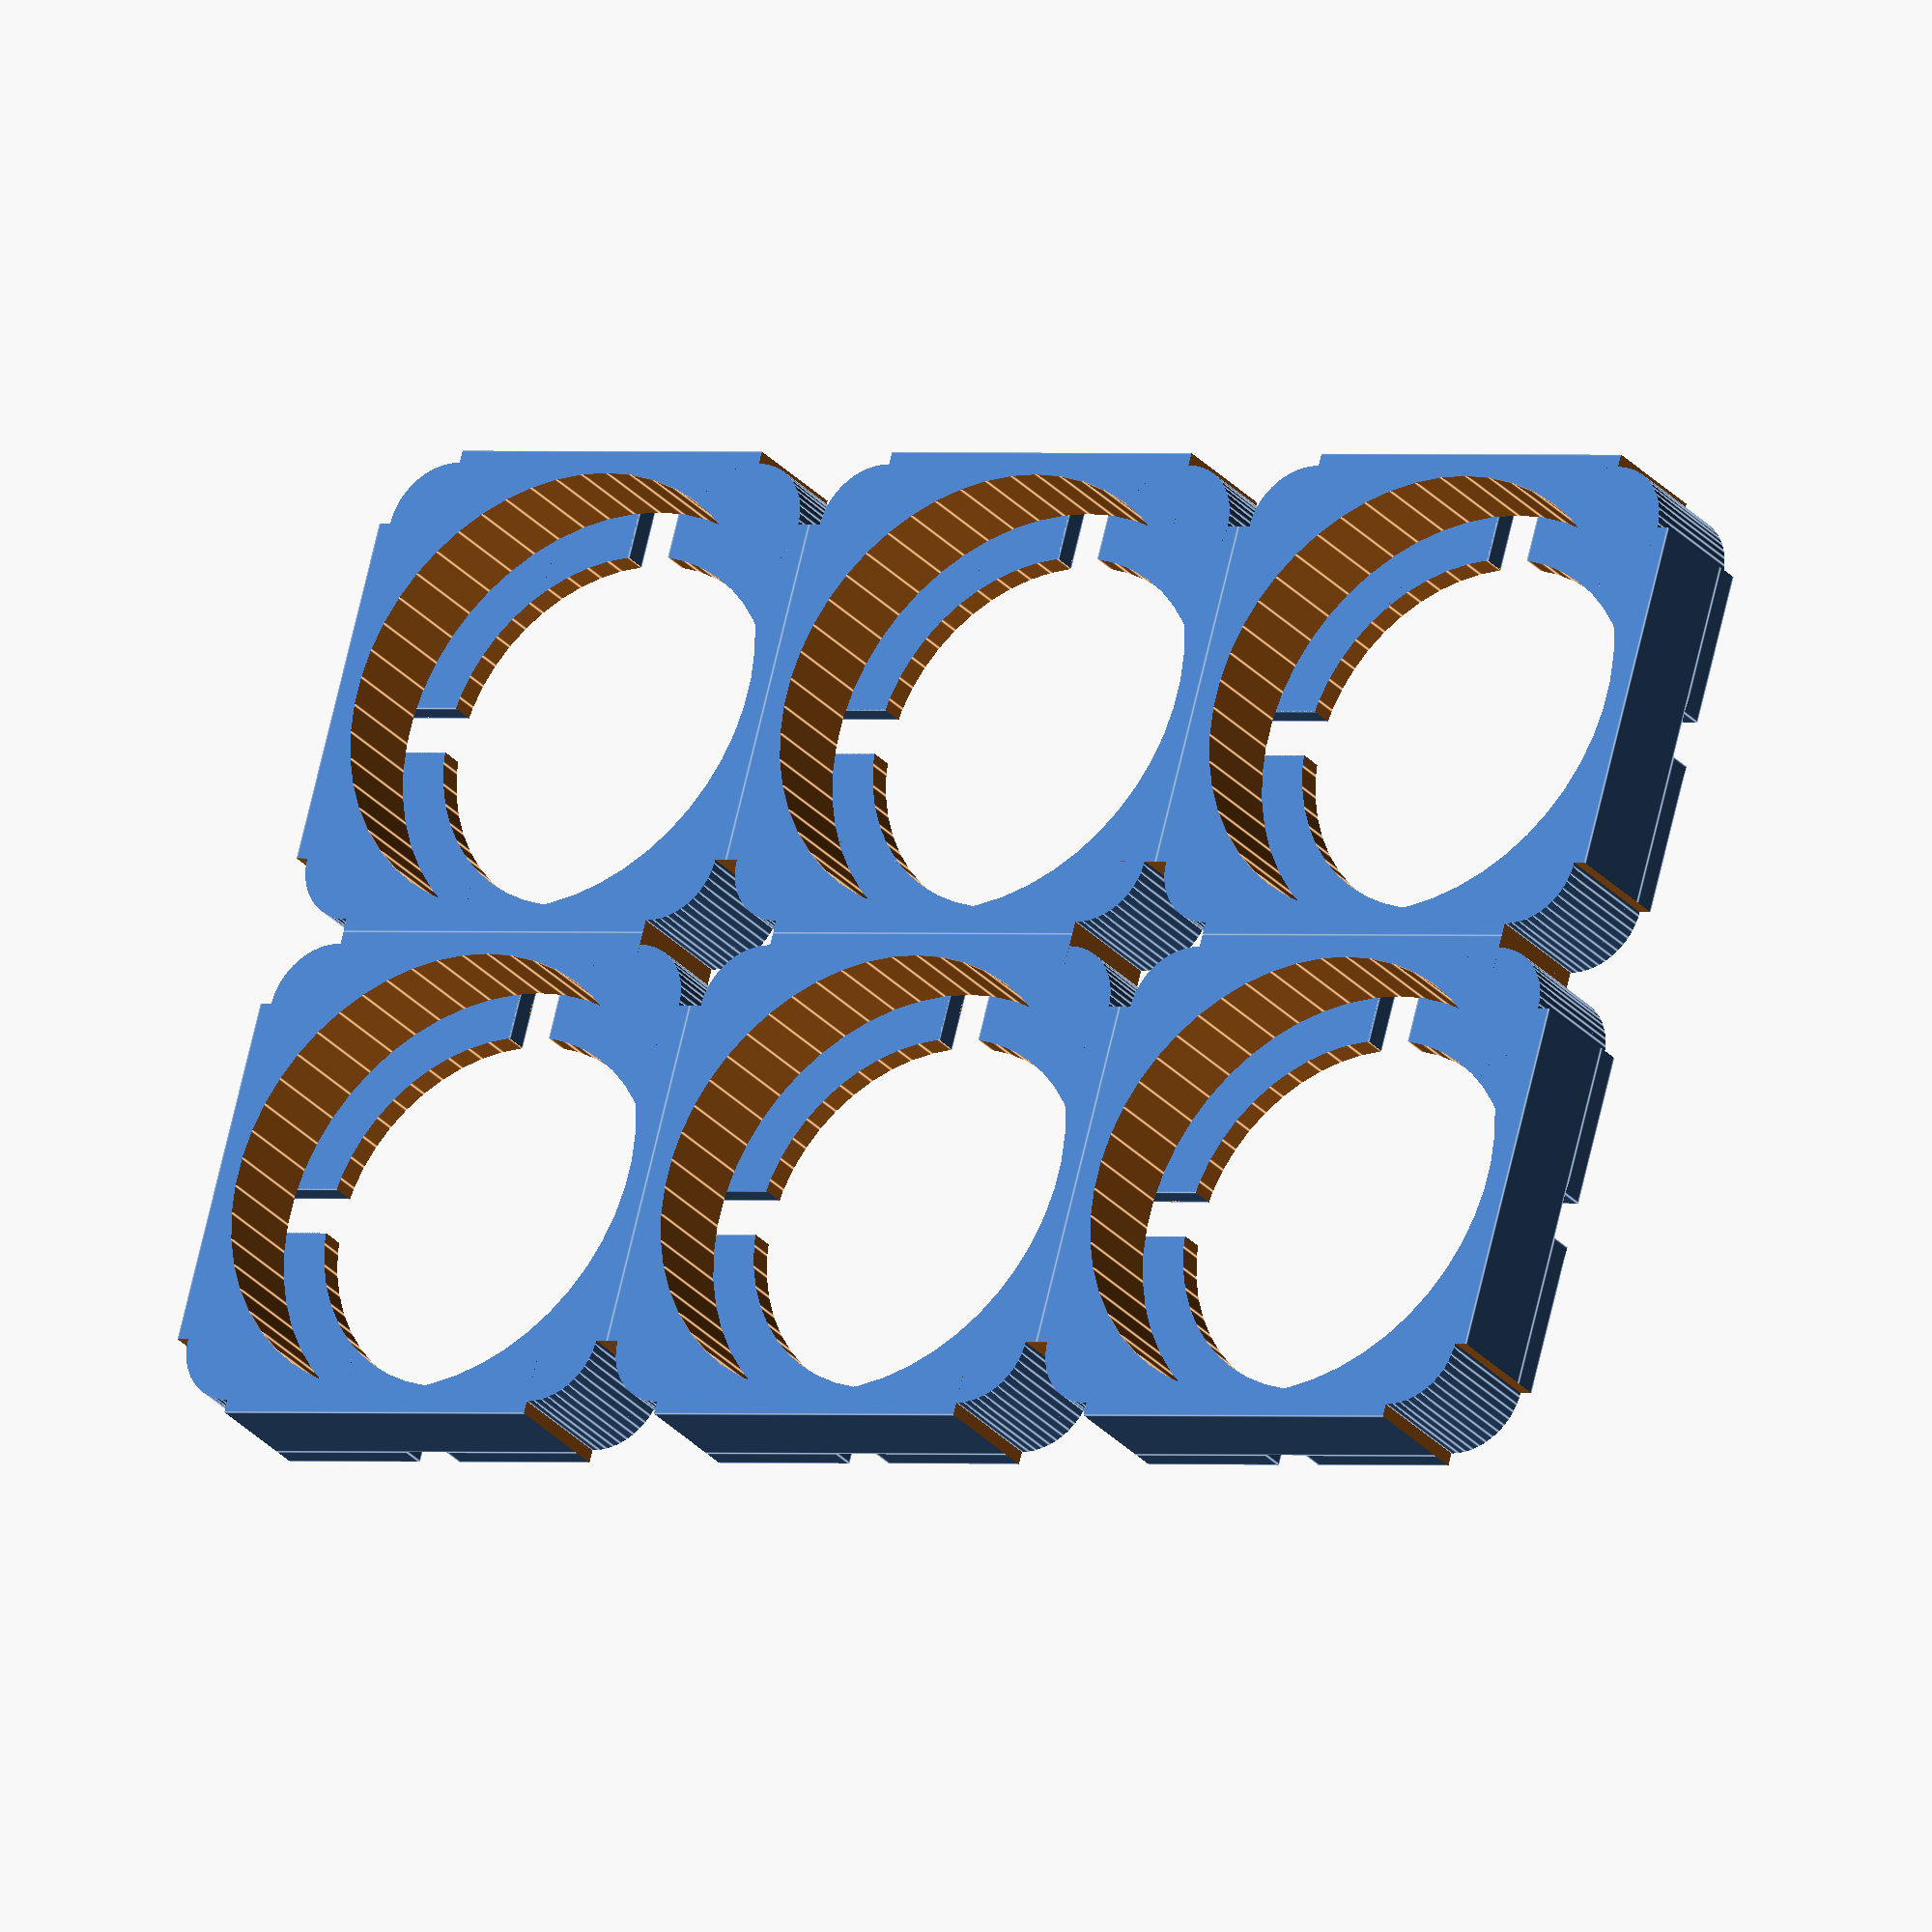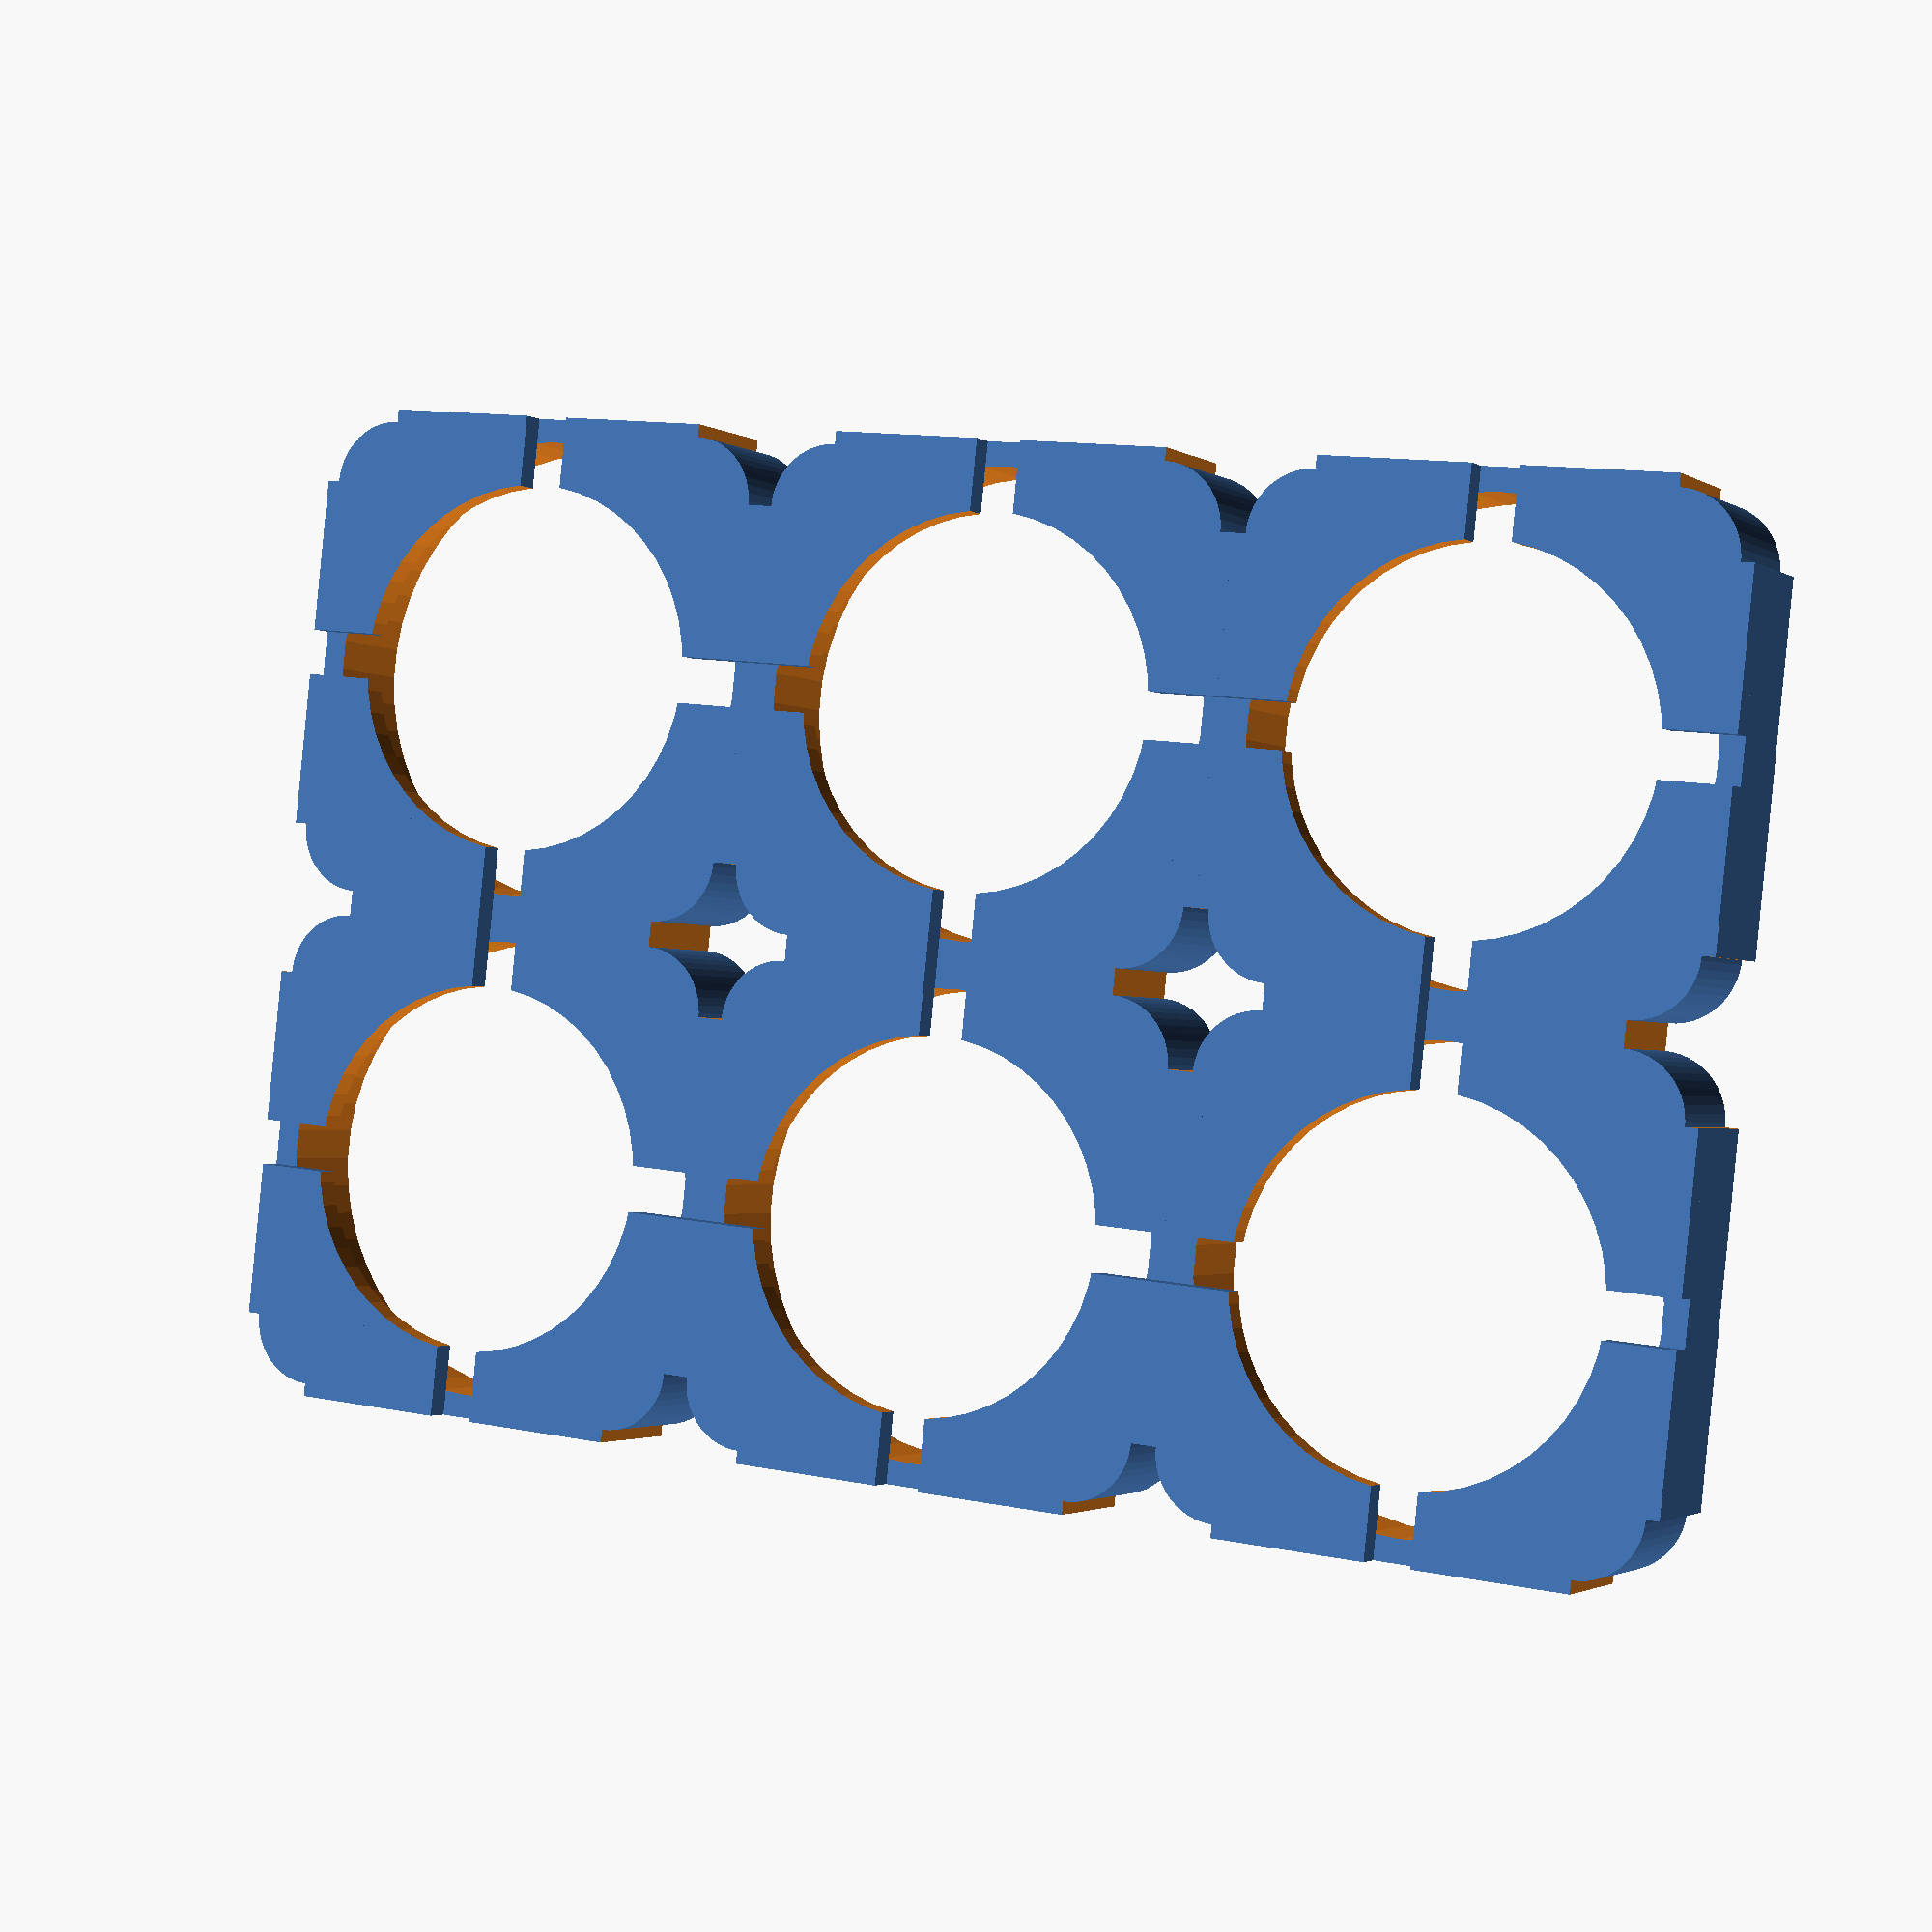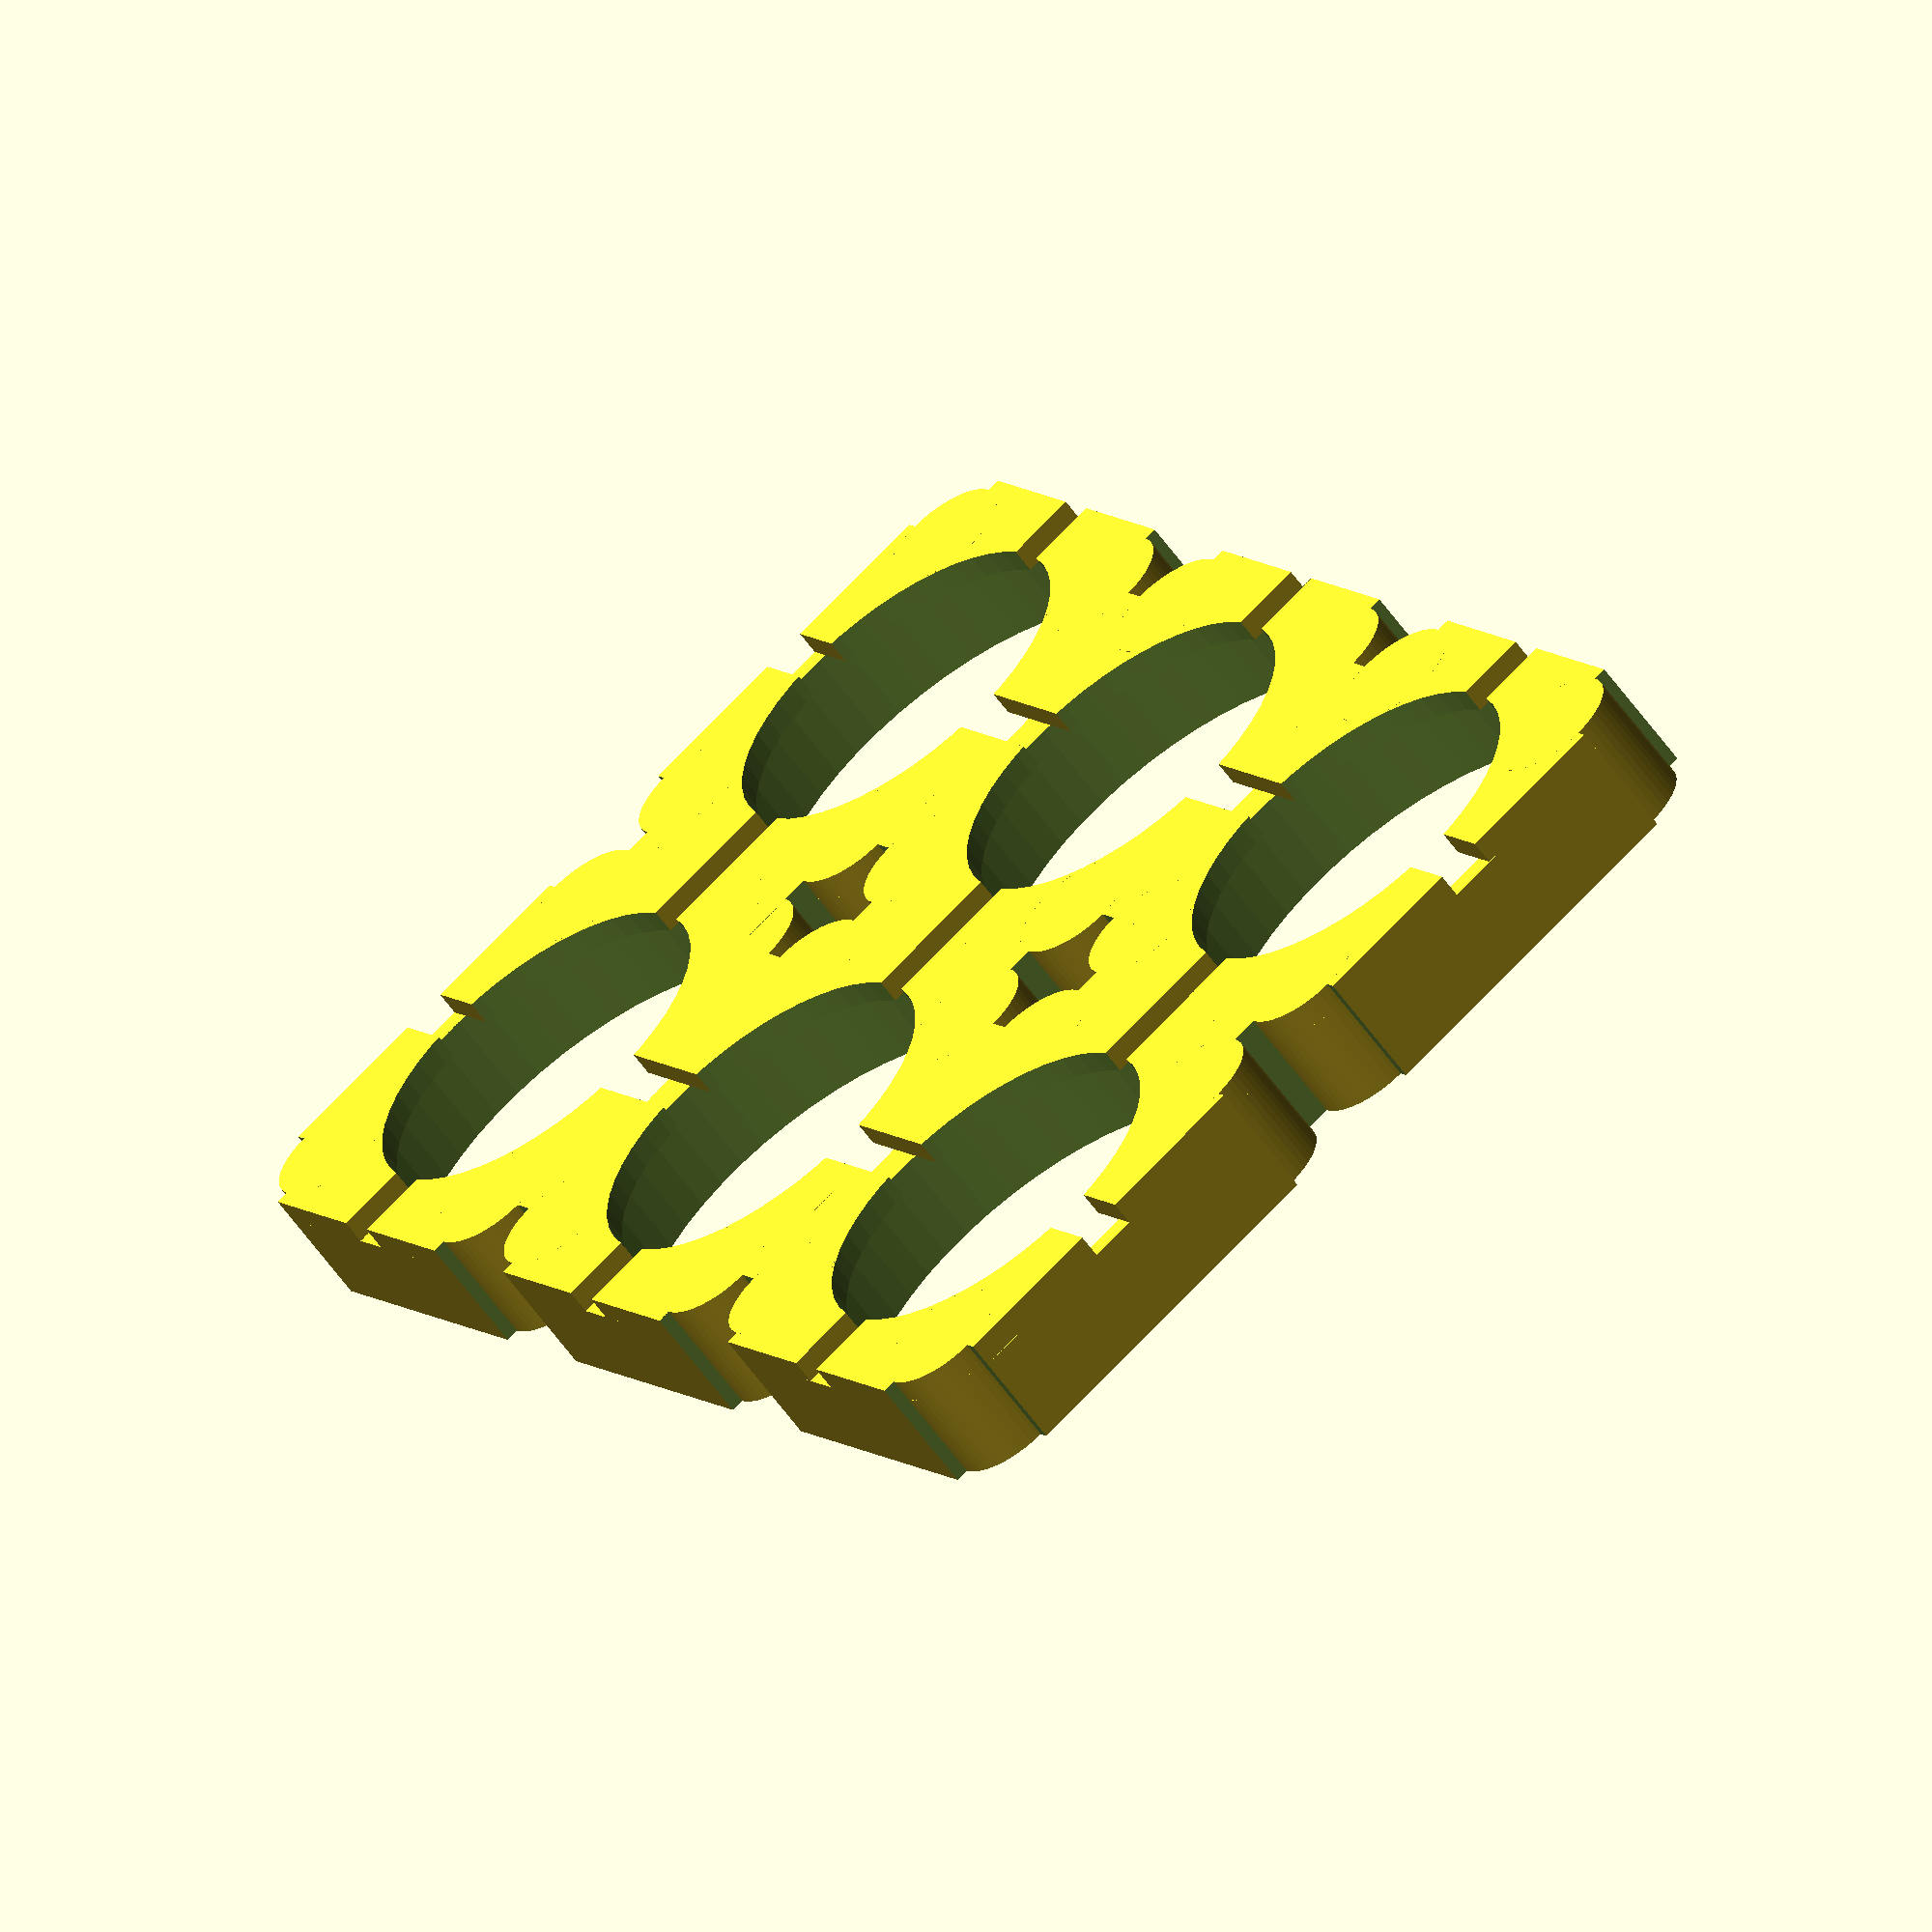
<openscad>
//
// Parametric Battery Pack Holder
// ------------------------------
//
// Created by Joao Alves (jpralves@gmail.com)
// ------------------------------------------
//
// Parameters:

// Hole Diameter (19 for 18650 Li-ion Battery)
holesize = 19; // [5:0.1:25]
// Support Height
alt = 4; // [2:6]
// End Support Height
supalt = 1; // [1:2]

// Number of X Batteries
varx = 2; // [1:9]
// Number of Y Batteries
vary = 3; // [1:9]

// Filler Type between Batteries
filler=2; // [0:None, 1:Circle, 2:Star]
// Level of Detail
$fn=50; // [20:Low Res, 50:Normal Res, 100:Hi Res]

bateria(varx,vary);

module bateria(x,y) {

  unitspace= holesize+holesize/10;

  rotate([0,180,0])
  for (i = [0 : 1 : x-1]) {
    for (j = [0 : 1 : y-1]) {
        translate([i*unitspace,j*unitspace,0]) {

        difference() {
          union() {
              difference() {
                cube([unitspace,unitspace,alt]);
                translate([(unitspace)/2,(unitspace)/2,-0.1])
                  cylinder(h=alt+1,d=holesize);
              }
              difference() {
                union() {
                  translate([0,0,alt]) 
                    cube([holesize/2,holesize/2,supalt]);
                  translate([unitspace-holesize/2,0,alt]) 
                    cube([holesize/2,holesize/2,supalt]);
                  translate([0,unitspace-holesize/2,alt]) 
                    cube([holesize/2,holesize/2,supalt]);
                  translate([unitspace-holesize/2,unitspace-holesize/2,alt]) 
                    cube([holesize/2,holesize/2,supalt]);
                }
                union() {
                  translate([(unitspace)/2,(unitspace)/2,-0.1])   
                    cylinder(h=alt+supalt+2,d=holesize-holesize/5);
                }
              }
          }
            
          if (filler==1) {
              union() {        
                translate([0,0,-0.1]) 
                  cylinder(h=alt+supalt+2,d=holesize/3);
                translate([unitspace,0,-0.1]) 
                  cylinder(h=alt+supalt+2,d=holesize/3);
                translate([0,unitspace,-0.1]) 
                  cylinder(h=alt+supalt+2,d=holesize/3);
                translate([unitspace,unitspace,-0.1]) 
                  cylinder(h=alt+supalt+2,d=holesize/3);
              }
          } else if (filler==2){
              union() {
                translate([-(holesize/3)/2,-(holesize/3)/2,-0.1]) 
                  peca(holesize/3,alt+supalt+2);
                translate([-(holesize/3)/2,unitspace-holesize/3/2,-0.1]) 
                  peca(holesize/3,alt+supalt+2);
                translate([unitspace-holesize/3/2,-(holesize/3)/2,-0.1]) 
                  peca(holesize/3,alt+supalt+2);
                translate([unitspace-holesize/3/2,unitspace-holesize/3/2,-0.1]) 
                  peca(holesize/3,alt+supalt+2);
                
              }
          }
        }
      }
    }
  }
}

module peca(dimensao,alt) {
    
    difference() {
      cube([dimensao,dimensao,alt]);
      translate([0,0,-0.1]) cylinder(h=alt,d=dimensao/1.2); 
      translate([dimensao,0,-0.1]) cylinder(h=alt,d=dimensao/1.2); 
      translate([0,dimensao,-0.1]) cylinder(h=alt,d=dimensao/1.2); 
      translate([dimensao,dimensao,-0.1]) cylinder(h=alt,d=dimensao/1.2); 
    }
}


</openscad>
<views>
elev=207.6 azim=285.5 roll=148.4 proj=o view=edges
elev=2.1 azim=263.8 roll=206.0 proj=p view=solid
elev=61.4 azim=32.0 roll=215.8 proj=o view=wireframe
</views>
